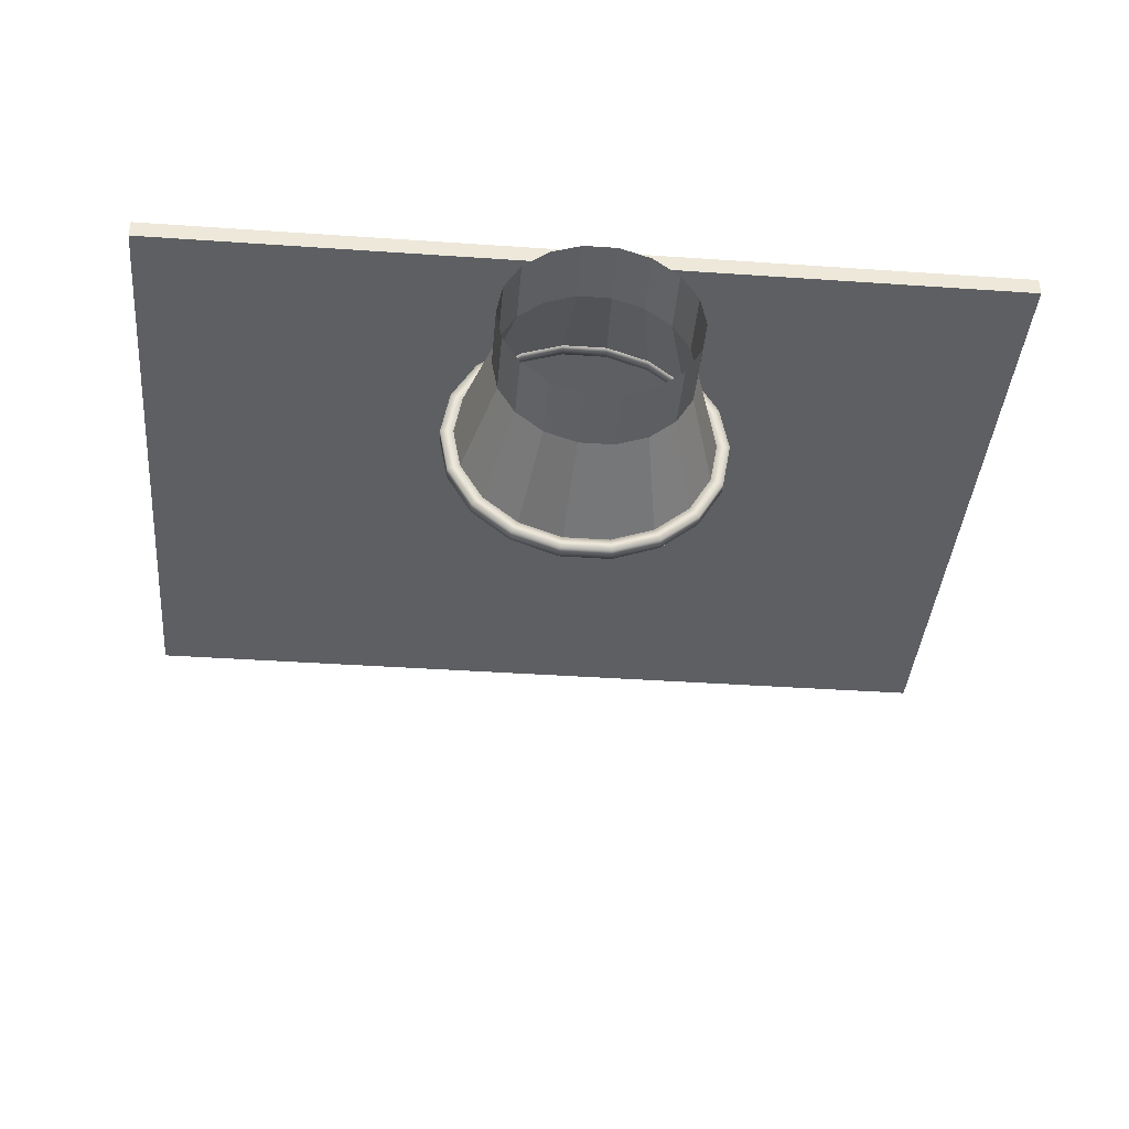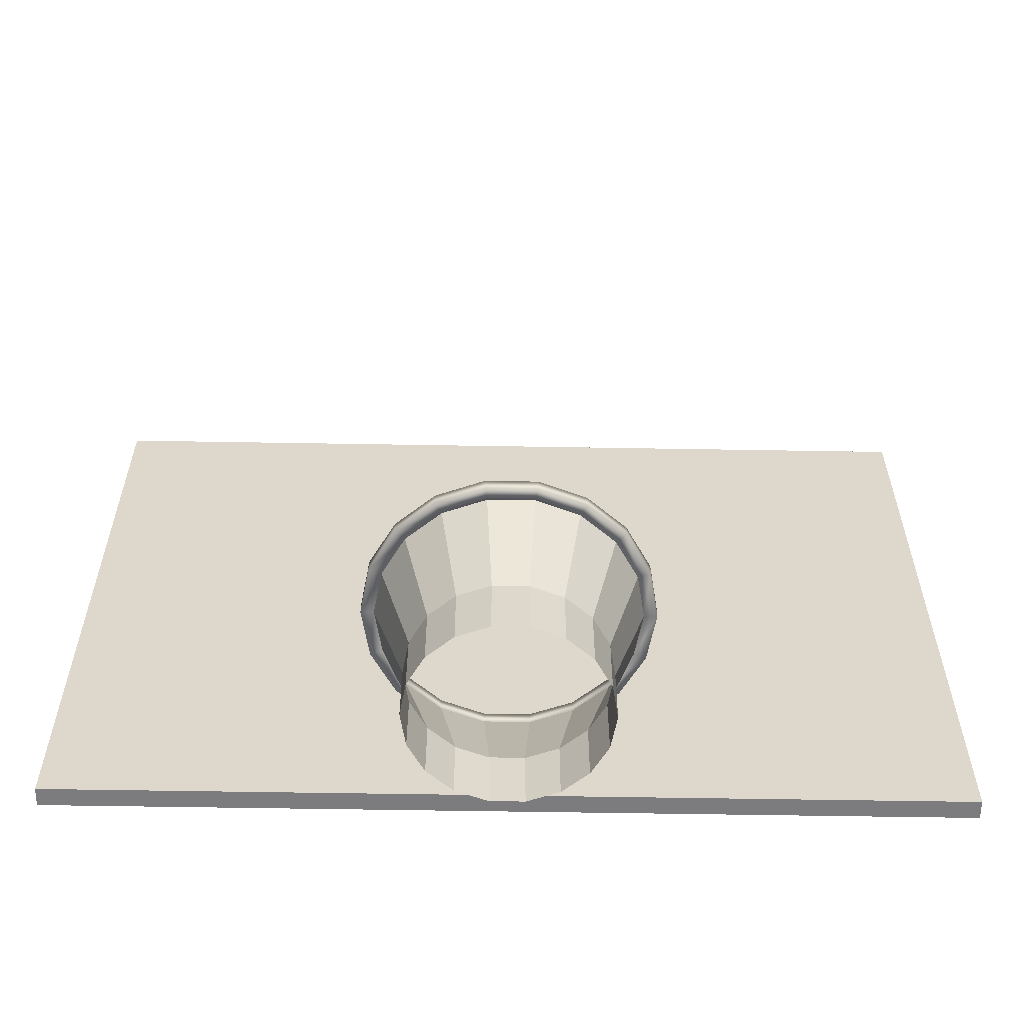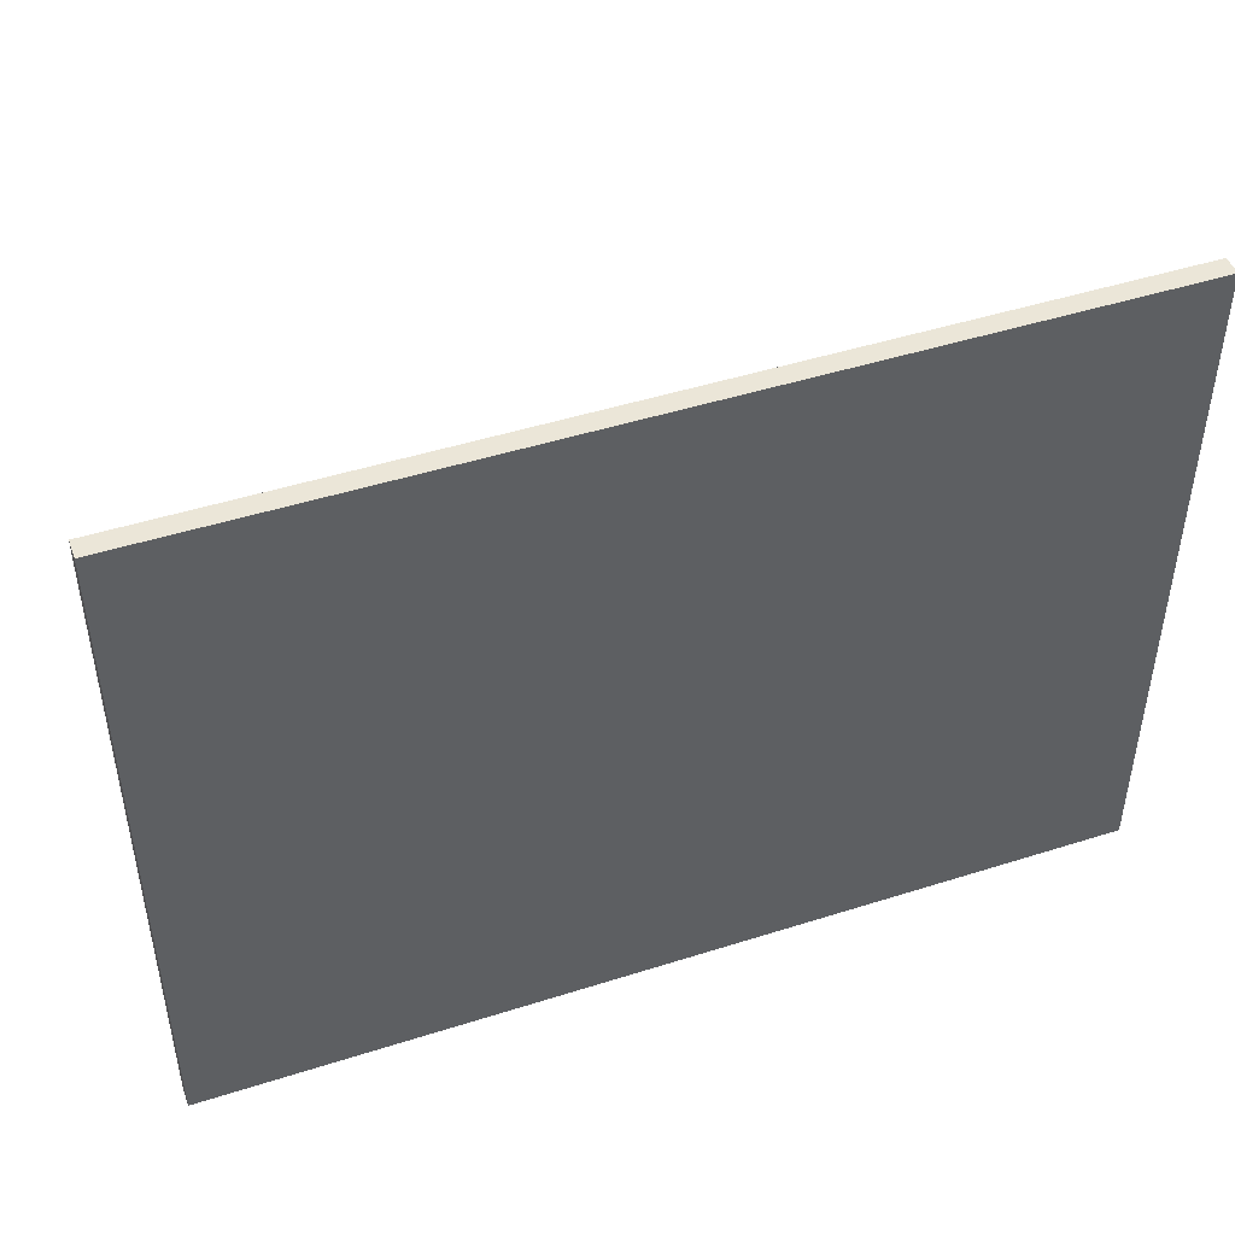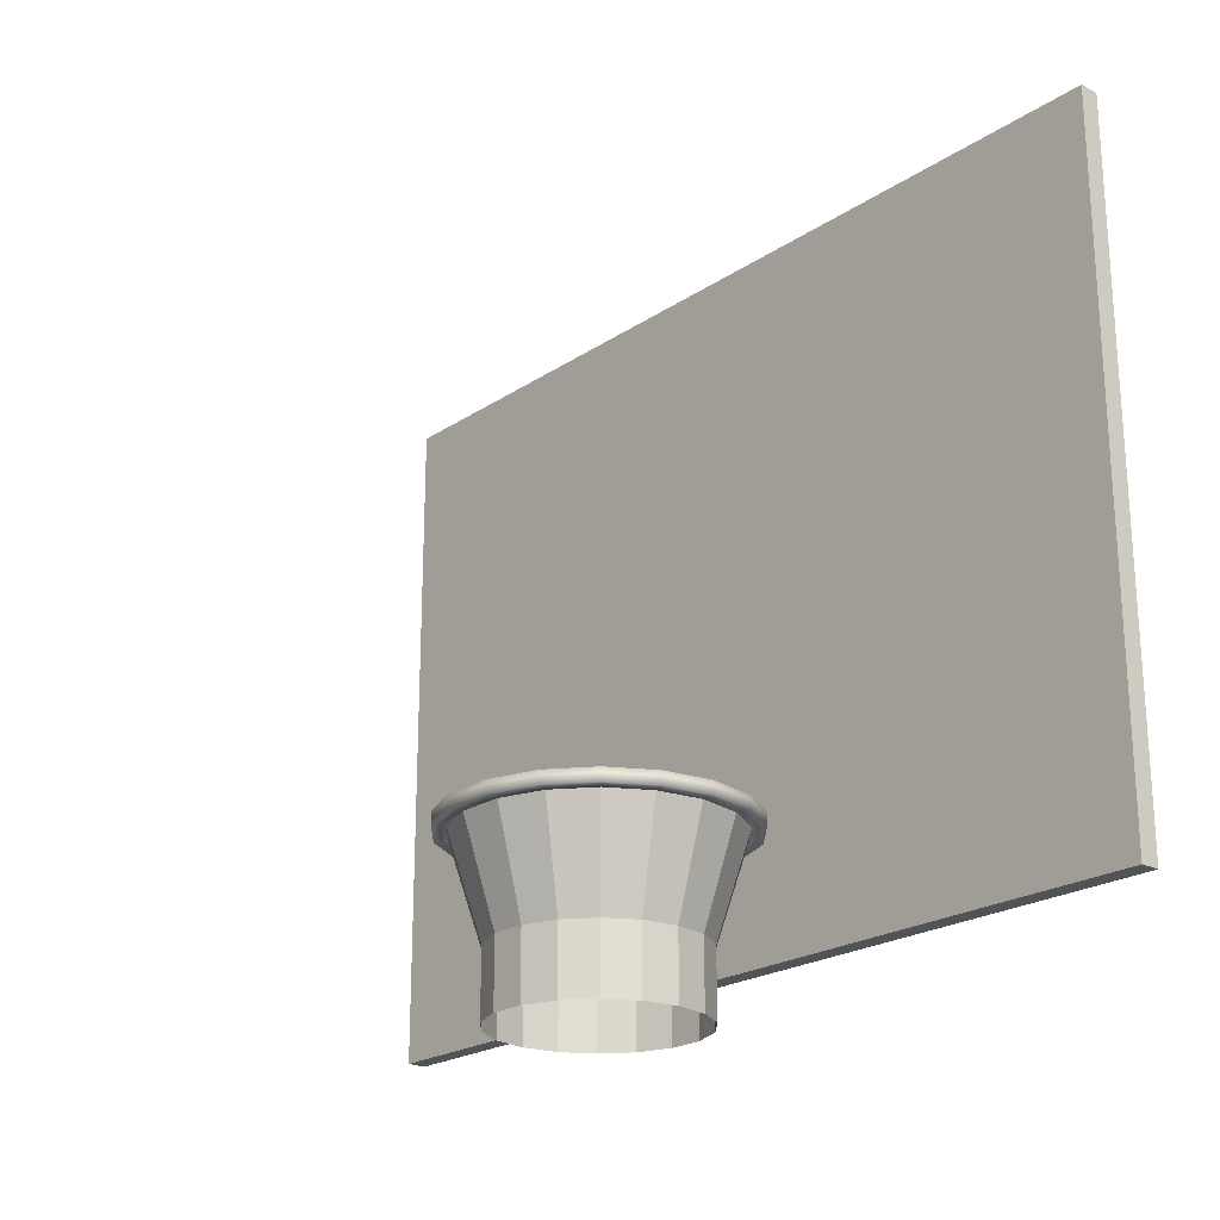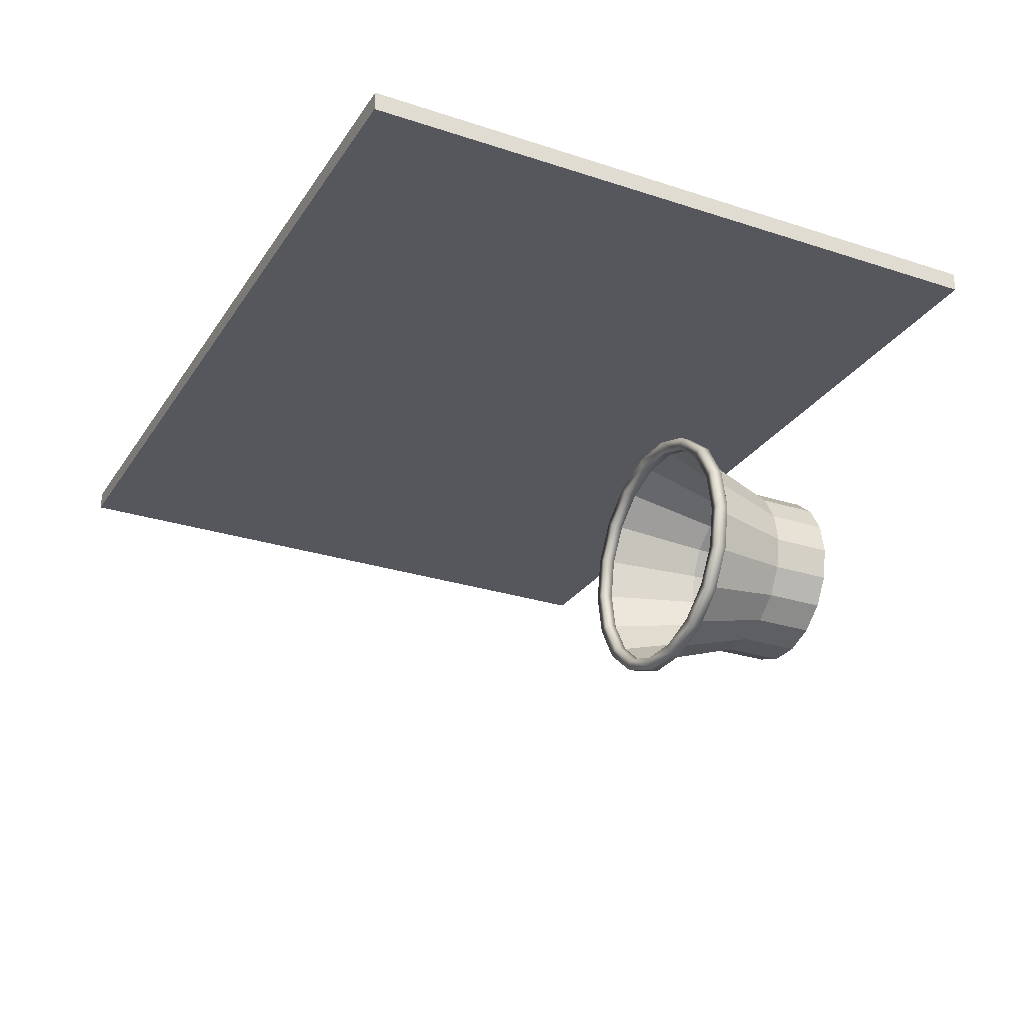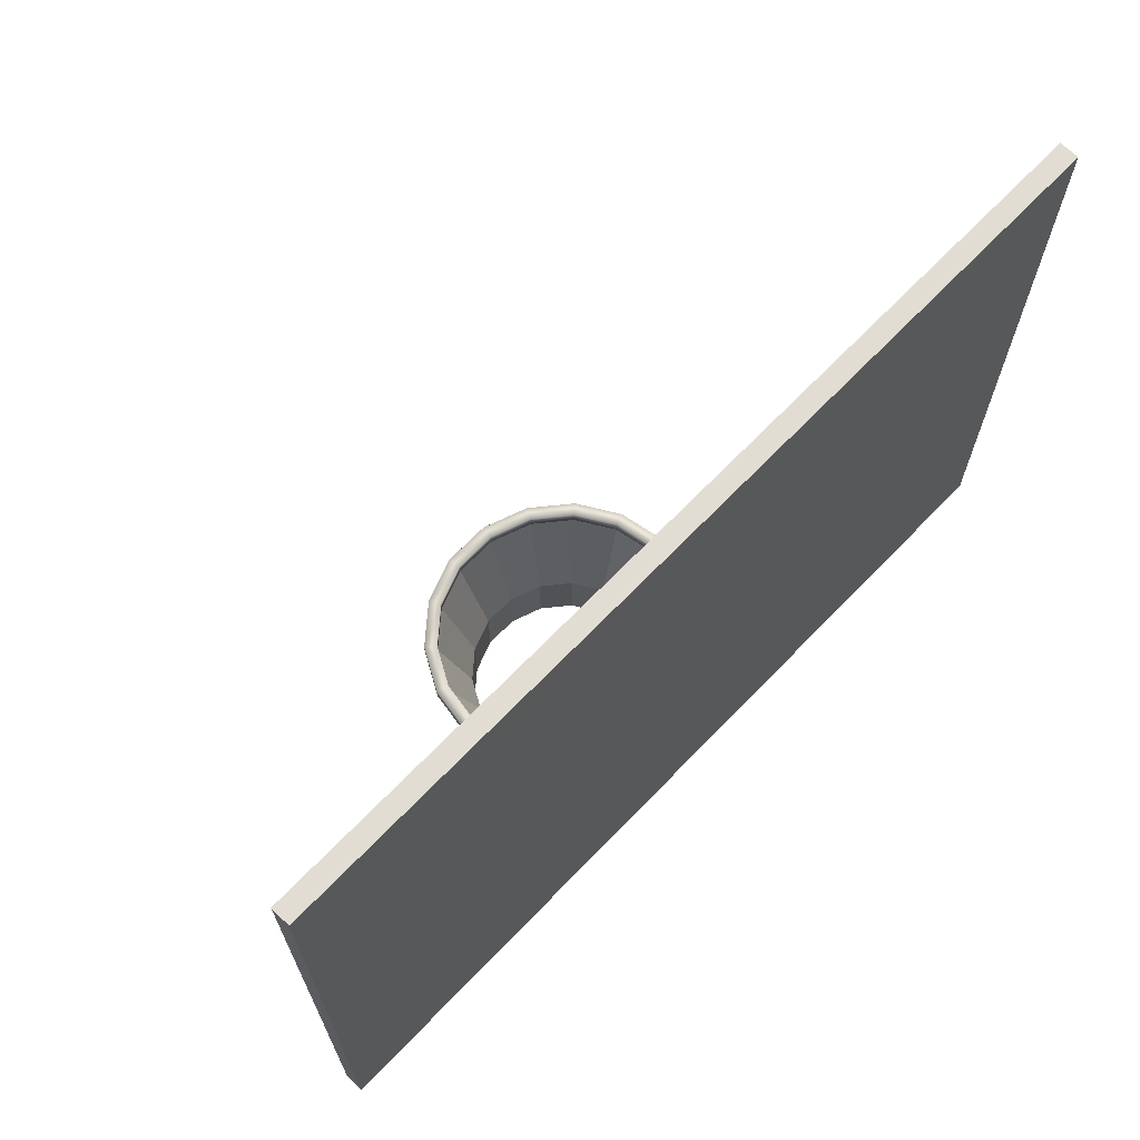
<metadata>
{"format":"obj","ext":"obj","renderer":"f3d","projection":"perspective","resolution":1024,"background":"white","views":[{"elev":-39.5,"azim":-4.9,"up":"+Z"},{"elev":-58.9,"azim":179.0,"up":"+Y"},{"elev":46.6,"azim":-19.9,"up":"+Y"},{"elev":-22.0,"azim":-130.9,"up":"+Y"},{"elev":-27.5,"azim":-116.6,"up":"+Z"},{"elev":68.2,"azim":-46.0,"up":"+Y"}]}
</metadata>
<code>
g  Mesh
v -0.01365 0 -0.07741
v -0.01365 0.007147 -0.07741
v 0.01365 0.007147 -0.07741
v 0.01365 0 -0.07741
v -0.01241 0.007147 -0.07037
v 0.01241 0.007147 -0.07037
v -0.01241 0 -0.07037
v 0.01241 0 -0.07037
v 0.0393 0.007147 -0.06807
v 0.0393 0 -0.06807
v 0.03573 0.007147 -0.06188
v 0.03573 0 -0.06188
v 0.06021 0.007147 -0.05053
v 0.06021 0 -0.05053
v 0.05474 0.007147 -0.04593
v 0.05474 0 -0.04593
v 0.07386 0.007147 -0.02688
v 0.07386 0 -0.02688
v 0.06715 0.007147 -0.02444
v 0.06715 0 -0.02444
v 0.0786 0.007147 0
v 0.0786 0 0
v 0.07146 0.007147 0
v 0.07146 0 0
v 0.07386 0.007147 0.02688
v 0.07386 0 0.02688
v 0.06715 0.007147 0.02444
v 0.06715 0 0.02444
v 0.06021 0.007147 0.05053
v 0.06021 0 0.05053
v 0.05474 0.007147 0.04593
v 0.05474 0 0.04593
v 0.0393 0.007147 0.06807
v 0.0393 0 0.06807
v 0.03573 0.007147 0.06188
v 0.03573 0 0.06188
v 0.01365 0.007147 0.07741
v 0.01365 0 0.07741
v 0.01241 0.007147 0.07037
v 0.01241 0 0.07037
v -0.01365 0.007147 0.07741
v -0.01365 0 0.07741
v -0.01241 0.007147 0.07037
v -0.01241 0 0.07037
v -0.0393 0.007147 0.06807
v -0.0393 0 0.06807
v -0.03573 0.007147 0.06188
v -0.03573 0 0.06188
v -0.06021 0.007147 0.05053
v -0.06021 0 0.05053
v -0.05474 0.007147 0.04593
v -0.05474 0 0.04593
v -0.07386 0.007147 0.02688
v -0.07386 0 0.02688
v -0.06715 0.007147 0.02444
v -0.06715 0 0.02444
v -0.0786 0.007147 0
v -0.0786 0 0
v -0.07146 0.007147 0
v -0.07146 0 0
v -0.07386 0.007147 -0.02688
v -0.07386 0 -0.02688
v -0.06715 0.007147 -0.02444
v -0.06715 0 -0.02444
v -0.06021 0.007147 -0.05053
v -0.06021 0 -0.05053
v -0.05474 0.007147 -0.04593
v -0.05474 0 -0.04593
v -0.0393 0.007147 -0.06807
v -0.0393 0 -0.06807
v -0.03573 0.007147 -0.06188
v -0.03573 0 -0.06188
v -0.2508 -0.05541 0.08812
v -0.2508 -0.05541 0.07741
v 0.2474 -0.05541 0.07741
v 0.2474 -0.05541 0.08812
v -0.2508 0.3182 0.08812
v 0.2474 0.3182 0.08812
v 0.2474 0.3182 0.07741
v -0.2508 0.3182 0.07741
v -0.05474 0 -0.04593
v -0.03573 0 -0.06188
v -0.02705 -0.05445 -0.04686
v -0.04145 -0.05445 -0.03478
v -0.06715 0 -0.02444
v -0.05084 -0.05445 -0.0185
v -0.07146 0 0
v -0.0541 -0.05445 0
v -0.06715 0 0.02444
v -0.05084 -0.05445 0.0185
v -0.05474 0 0.04593
v -0.04145 -0.05445 0.03478
v -0.03573 0 0.06188
v -0.02705 -0.05445 0.04686
v -0.01241 0 0.07037
v -0.009396 -0.05445 0.05328
v 0.01241 0 0.07037
v 0.009396 -0.05445 0.05328
v 0.03573 0 0.06188
v 0.02705 -0.05445 0.04686
v 0.05474 0 0.04593
v 0.04145 -0.05445 0.03478
v 0.06715 0 0.02444
v 0.05084 -0.05445 0.0185
v 0.07146 0 0
v 0.0541 -0.05445 0
v 0.06715 0 -0.02444
v 0.05084 -0.05445 -0.0185
v 0.05474 0 -0.04593
v 0.04145 -0.05445 -0.03478
v 0.03573 0 -0.06188
v 0.02705 -0.05445 -0.04686
v 0.01241 0 -0.07037
v 0.009396 -0.05445 -0.05328
v -0.01241 0 -0.07037
v -0.009396 -0.05445 -0.05328
v -0.02705 -0.09073 -0.04686
v -0.04145 -0.09073 -0.03478
v -0.05084 -0.09073 -0.0185
v -0.0541 -0.09073 0
v -0.05084 -0.09073 0.0185
v -0.04145 -0.09073 0.03478
v -0.02705 -0.09073 0.04686
v -0.009396 -0.09073 0.05328
v 0.009396 -0.09073 0.05328
v 0.02705 -0.09073 0.04686
v 0.04145 -0.09073 0.03478
v 0.05084 -0.09073 0.0185
v 0.0541 -0.09073 0
v 0.05084 -0.09073 -0.0185
v 0.04145 -0.09073 -0.03478
v 0.02705 -0.09073 -0.04686
v 0.009396 -0.09073 -0.05328
v -0.009396 -0.09073 -0.05328
f 1 2 3
f 3 4 1
f 2 5 6
f 6 3 2
f 5 7 8
f 8 6 5
f 7 1 4
f 4 8 7
f 4 3 9
f 9 10 4
f 3 6 11
f 11 9 3
f 6 8 12
f 12 11 6
f 8 4 10
f 10 12 8
f 10 9 13
f 13 14 10
f 9 11 15
f 15 13 9
f 11 12 16
f 16 15 11
f 12 10 14
f 14 16 12
f 14 13 17
f 17 18 14
f 13 15 19
f 19 17 13
f 15 16 20
f 20 19 15
f 16 14 18
f 18 20 16
f 18 17 21
f 21 22 18
f 17 19 23
f 23 21 17
f 19 20 24
f 24 23 19
f 20 18 22
f 22 24 20
f 22 21 25
f 25 26 22
f 21 23 27
f 27 25 21
f 23 24 28
f 28 27 23
f 24 22 26
f 26 28 24
f 26 25 29
f 29 30 26
f 25 27 31
f 31 29 25
f 27 28 32
f 32 31 27
f 28 26 30
f 30 32 28
f 30 29 33
f 33 34 30
f 29 31 35
f 35 33 29
f 31 32 36
f 36 35 31
f 32 30 34
f 34 36 32
f 34 33 37
f 37 38 34
f 33 35 39
f 39 37 33
f 35 36 40
f 40 39 35
f 36 34 38
f 38 40 36
f 38 37 41
f 41 42 38
f 37 39 43
f 43 41 37
f 39 40 44
f 44 43 39
f 40 38 42
f 42 44 40
f 42 41 45
f 45 46 42
f 41 43 47
f 47 45 41
f 43 44 48
f 48 47 43
f 44 42 46
f 46 48 44
f 46 45 49
f 49 50 46
f 45 47 51
f 51 49 45
f 47 48 52
f 52 51 47
f 48 46 50
f 50 52 48
f 50 49 53
f 53 54 50
f 49 51 55
f 55 53 49
f 51 52 56
f 56 55 51
f 52 50 54
f 54 56 52
f 54 53 57
f 57 58 54
f 53 55 59
f 59 57 53
f 55 56 60
f 60 59 55
f 56 54 58
f 58 60 56
f 58 57 61
f 61 62 58
f 57 59 63
f 63 61 57
f 59 60 64
f 64 63 59
f 60 58 62
f 62 64 60
f 62 61 65
f 65 66 62
f 61 63 67
f 67 65 61
f 63 64 68
f 68 67 63
f 64 62 66
f 66 68 64
f 66 65 69
f 69 70 66
f 65 67 71
f 71 69 65
f 67 68 72
f 72 71 67
f 68 66 70
f 70 72 68
f 70 69 2
f 2 1 70
f 69 71 5
f 5 2 69
f 71 72 7
f 7 5 71
f 72 70 1
f 1 7 72
f 73 74 75
f 75 76 73
f 77 78 79
f 79 80 77
f 73 76 78
f 78 77 73
f 76 75 79
f 79 78 76
f 75 74 80
f 80 79 75
f 74 73 77
f 77 80 74
v -0.01365 0 -0.07741
v -0.01365 0.007147 -0.07741
v 0.01365 0.007147 -0.07741
v 0.01365 0 -0.07741
v -0.01241 0.007147 -0.07037
v 0.01241 0.007147 -0.07037
v -0.01241 0 -0.07037
v 0.01241 0 -0.07037
v 0.0393 0.007147 -0.06807
v 0.0393 0 -0.06807
v 0.03573 0.007147 -0.06188
v 0.03573 0 -0.06188
v 0.06021 0.007147 -0.05053
v 0.06021 0 -0.05053
v 0.05474 0.007147 -0.04593
v 0.05474 0 -0.04593
v 0.07386 0.007147 -0.02688
v 0.07386 0 -0.02688
v 0.06715 0.007147 -0.02444
v 0.06715 0 -0.02444
v 0.0786 0.007147 0
v 0.0786 0 0
v 0.07146 0.007147 0
v 0.07146 0 0
v 0.07386 0.007147 0.02688
v 0.07386 0 0.02688
v 0.06715 0.007147 0.02444
v 0.06715 0 0.02444
v 0.06021 0.007147 0.05053
v 0.06021 0 0.05053
v 0.05474 0.007147 0.04593
v 0.05474 0 0.04593
v 0.0393 0.007147 0.06807
v 0.0393 0 0.06807
v 0.03573 0.007147 0.06188
v 0.03573 0 0.06188
v 0.01365 0.007147 0.07741
v 0.01365 0 0.07741
v 0.01241 0.007147 0.07037
v 0.01241 0 0.07037
v -0.01365 0.007147 0.07741
v -0.01365 0 0.07741
v -0.01241 0.007147 0.07037
v -0.01241 0 0.07037
v -0.0393 0.007147 0.06807
v -0.0393 0 0.06807
v -0.03573 0.007147 0.06188
v -0.03573 0 0.06188
v -0.06021 0.007147 0.05053
v -0.06021 0 0.05053
v -0.05474 0.007147 0.04593
v -0.05474 0 0.04593
v -0.07386 0.007147 0.02688
v -0.07386 0 0.02688
v -0.06715 0.007147 0.02444
v -0.06715 0 0.02444
v -0.0786 0.007147 0
v -0.0786 0 0
v -0.07146 0.007147 0
v -0.07146 0 0
v -0.07386 0.007147 -0.02688
v -0.07386 0 -0.02688
v -0.06715 0.007147 -0.02444
v -0.06715 0 -0.02444
v -0.06021 0.007147 -0.05053
v -0.06021 0 -0.05053
v -0.05474 0.007147 -0.04593
v -0.05474 0 -0.04593
v -0.0393 0.007147 -0.06807
v -0.0393 0 -0.06807
v -0.03573 0.007147 -0.06188
v -0.03573 0 -0.06188
v -0.2508 -0.05541 0.08812
v -0.2508 -0.05541 0.07741
v 0.2474 -0.05541 0.07741
v 0.2474 -0.05541 0.08812
v -0.2508 0.3182 0.08812
v 0.2474 0.3182 0.08812
v 0.2474 0.3182 0.07741
v -0.2508 0.3182 0.07741
v -0.05474 0 -0.04593
v -0.03573 0 -0.06188
v -0.02705 -0.05445 -0.04686
v -0.04145 -0.05445 -0.03478
v -0.06715 0 -0.02444
v -0.05084 -0.05445 -0.0185
v -0.07146 0 0
v -0.0541 -0.05445 0
v -0.06715 0 0.02444
v -0.05084 -0.05445 0.0185
v -0.05474 0 0.04593
v -0.04145 -0.05445 0.03478
v -0.03573 0 0.06188
v -0.02705 -0.05445 0.04686
v -0.01241 0 0.07037
v -0.009396 -0.05445 0.05328
v 0.01241 0 0.07037
v 0.009396 -0.05445 0.05328
v 0.03573 0 0.06188
v 0.02705 -0.05445 0.04686
v 0.05474 0 0.04593
v 0.04145 -0.05445 0.03478
v 0.06715 0 0.02444
v 0.05084 -0.05445 0.0185
v 0.07146 0 0
v 0.0541 -0.05445 0
v 0.06715 0 -0.02444
v 0.05084 -0.05445 -0.0185
v 0.05474 0 -0.04593
v 0.04145 -0.05445 -0.03478
v 0.03573 0 -0.06188
v 0.02705 -0.05445 -0.04686
v 0.01241 0 -0.07037
v 0.009396 -0.05445 -0.05328
v -0.01241 0 -0.07037
v -0.009396 -0.05445 -0.05328
v -0.02705 -0.09073 -0.04686
v -0.04145 -0.09073 -0.03478
v -0.05084 -0.09073 -0.0185
v -0.0541 -0.09073 0
v -0.05084 -0.09073 0.0185
v -0.04145 -0.09073 0.03478
v -0.02705 -0.09073 0.04686
v -0.009396 -0.09073 0.05328
v 0.009396 -0.09073 0.05328
v 0.02705 -0.09073 0.04686
v 0.04145 -0.09073 0.03478
v 0.05084 -0.09073 0.0185
v 0.0541 -0.09073 0
v 0.05084 -0.09073 -0.0185
v 0.04145 -0.09073 -0.03478
v 0.02705 -0.09073 -0.04686
v 0.009396 -0.09073 -0.05328
v -0.009396 -0.09073 -0.05328
f 215 216 217
f 217 218 215
f 219 215 218
f 218 220 219
f 221 219 220
f 220 222 221
f 223 221 222
f 222 224 223
f 225 223 224
f 224 226 225
f 227 225 226
f 226 228 227
f 229 227 228
f 228 230 229
f 231 229 230
f 230 232 231
f 233 231 232
f 232 234 233
f 235 233 234
f 234 236 235
f 237 235 236
f 236 238 237
f 239 237 238
f 238 240 239
f 241 239 240
f 240 242 241
f 243 241 242
f 242 244 243
f 245 243 244
f 244 246 245
f 247 245 246
f 246 248 247
f 249 247 248
f 248 250 249
f 216 249 250
f 250 217 216
f 218 217 251
f 251 252 218
f 220 218 252
f 252 253 220
f 222 220 253
f 253 254 222
f 224 222 254
f 254 255 224
f 226 224 255
f 255 256 226
f 228 226 256
f 256 257 228
f 230 228 257
f 257 258 230
f 232 230 258
f 258 259 232
f 234 232 259
f 259 260 234
f 236 234 260
f 260 261 236
f 238 236 261
f 261 262 238
f 240 238 262
f 262 263 240
f 242 240 263
f 263 264 242
f 244 242 264
f 264 265 244
f 246 244 265
f 265 266 246
f 248 246 266
f 266 267 248
f 250 248 267
f 267 268 250
f 217 250 268
f 268 251 217

</code>
